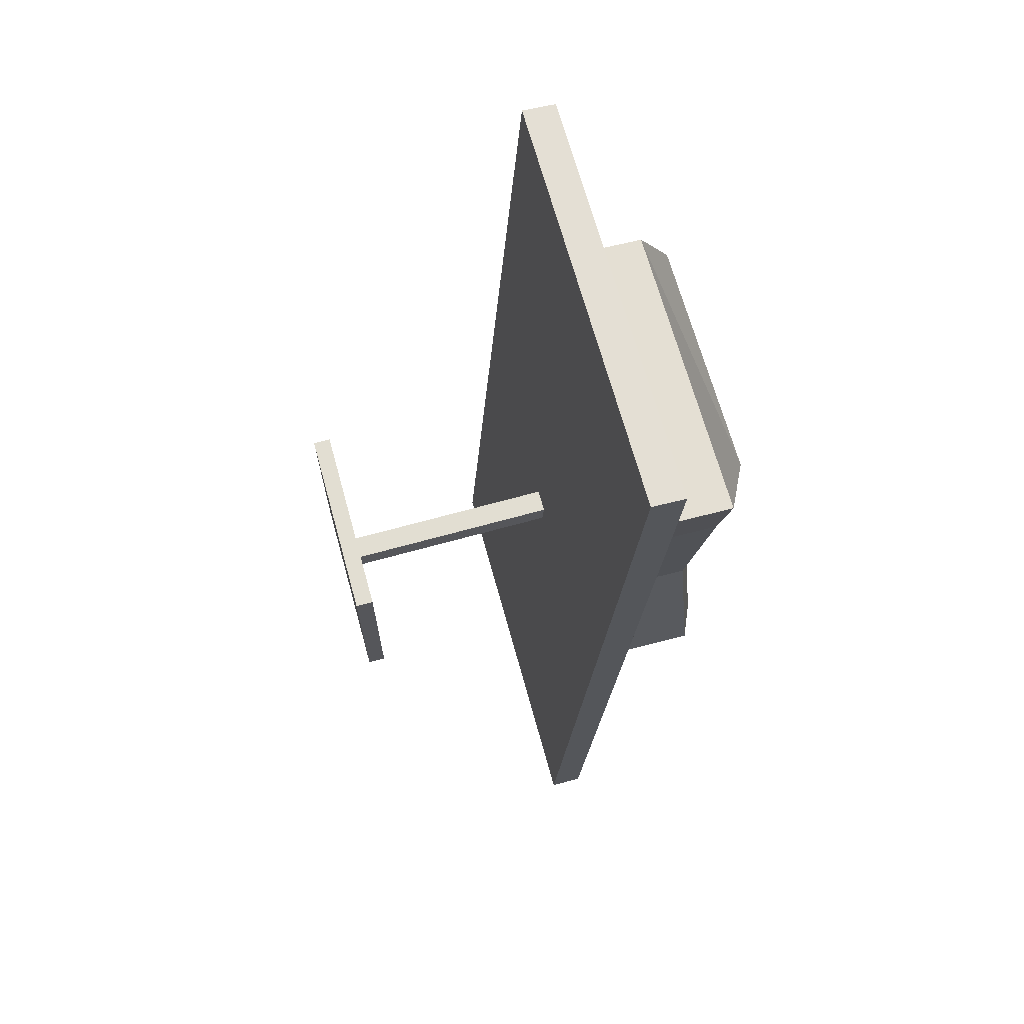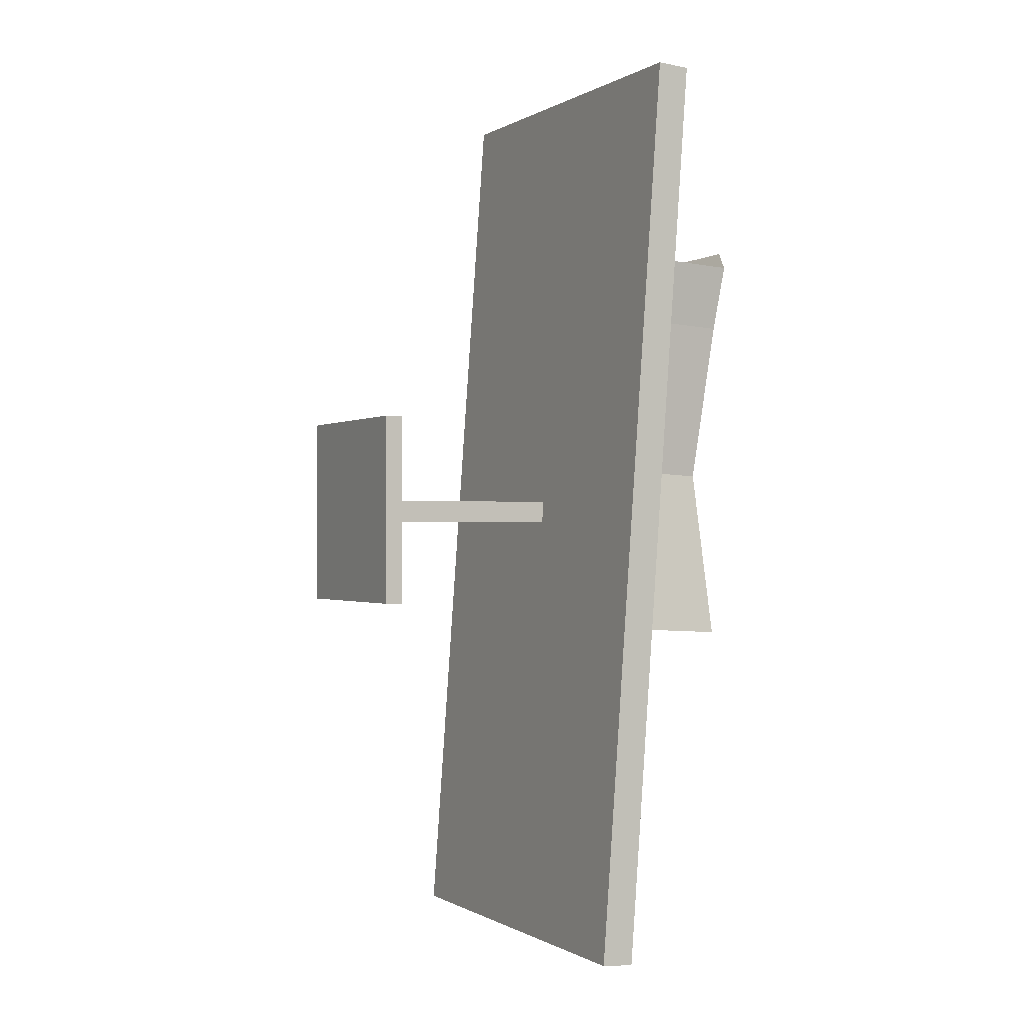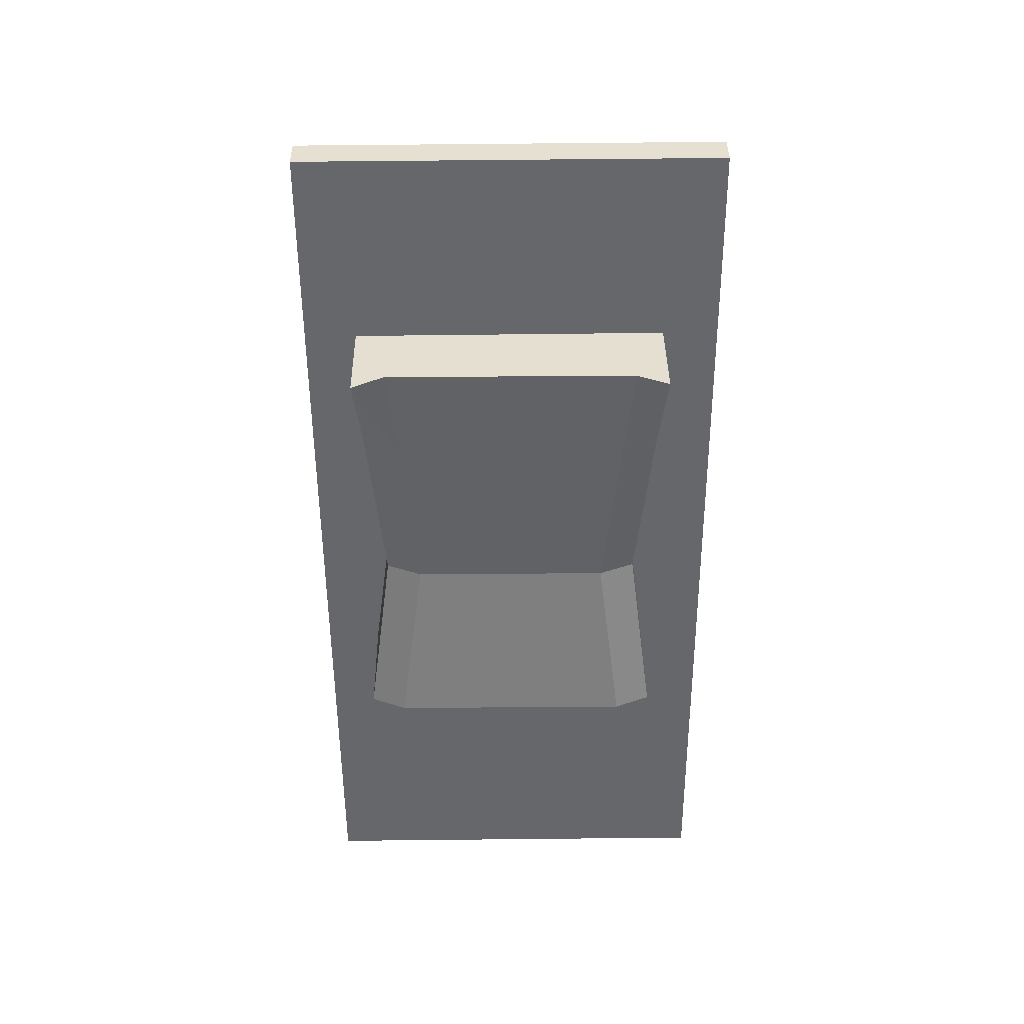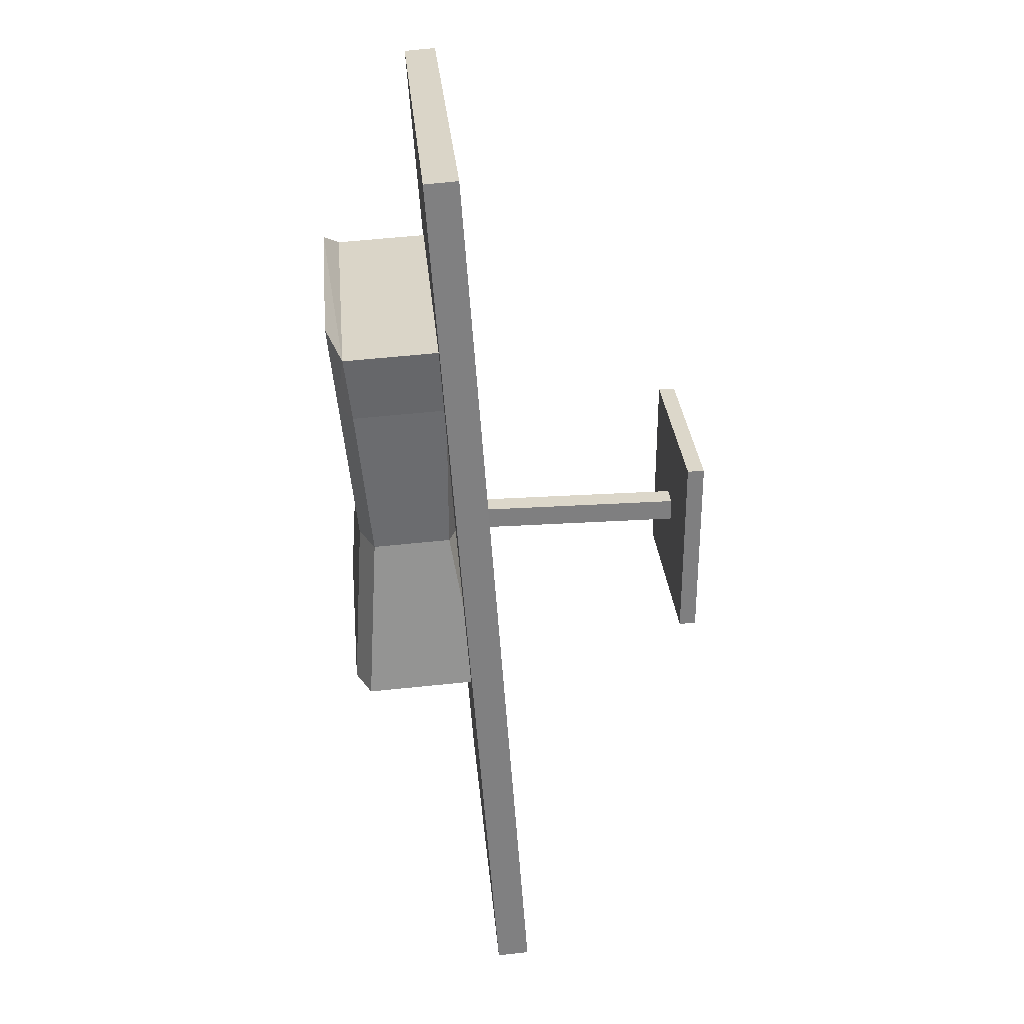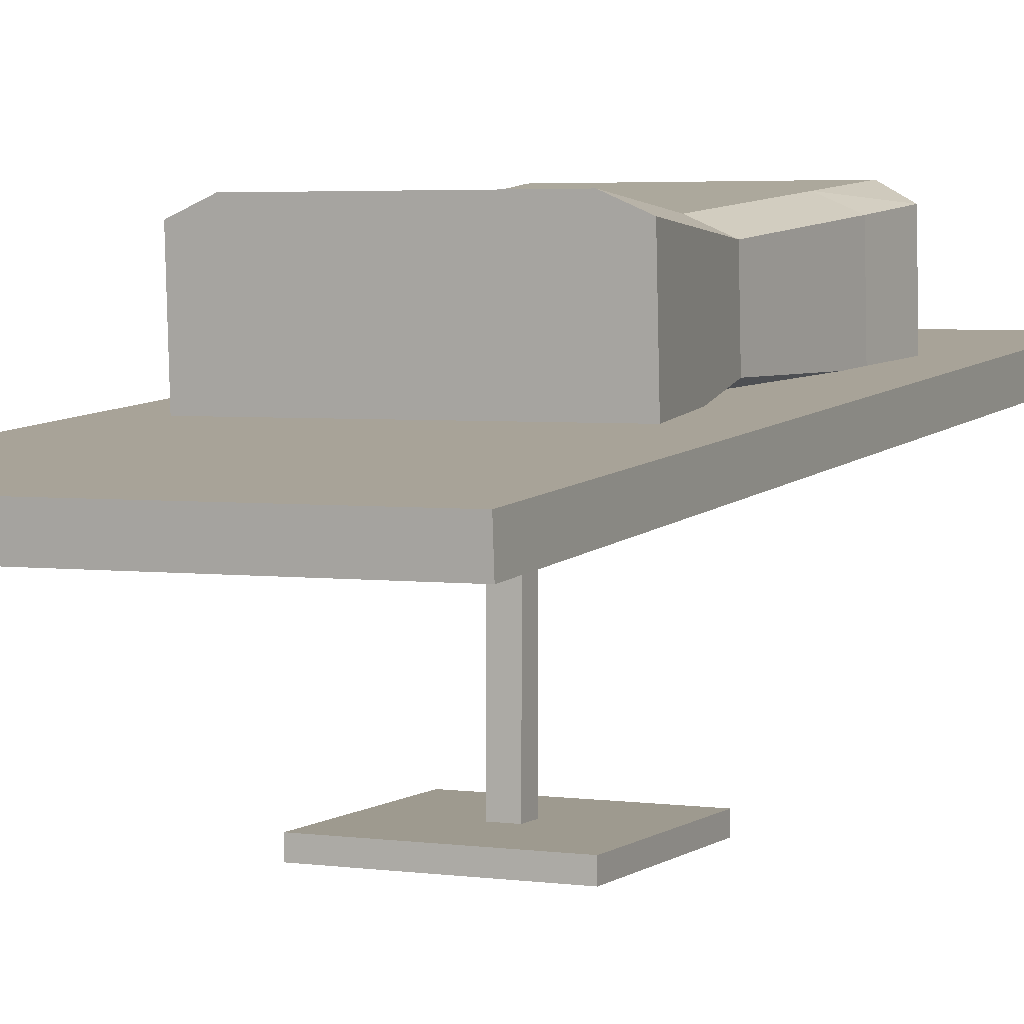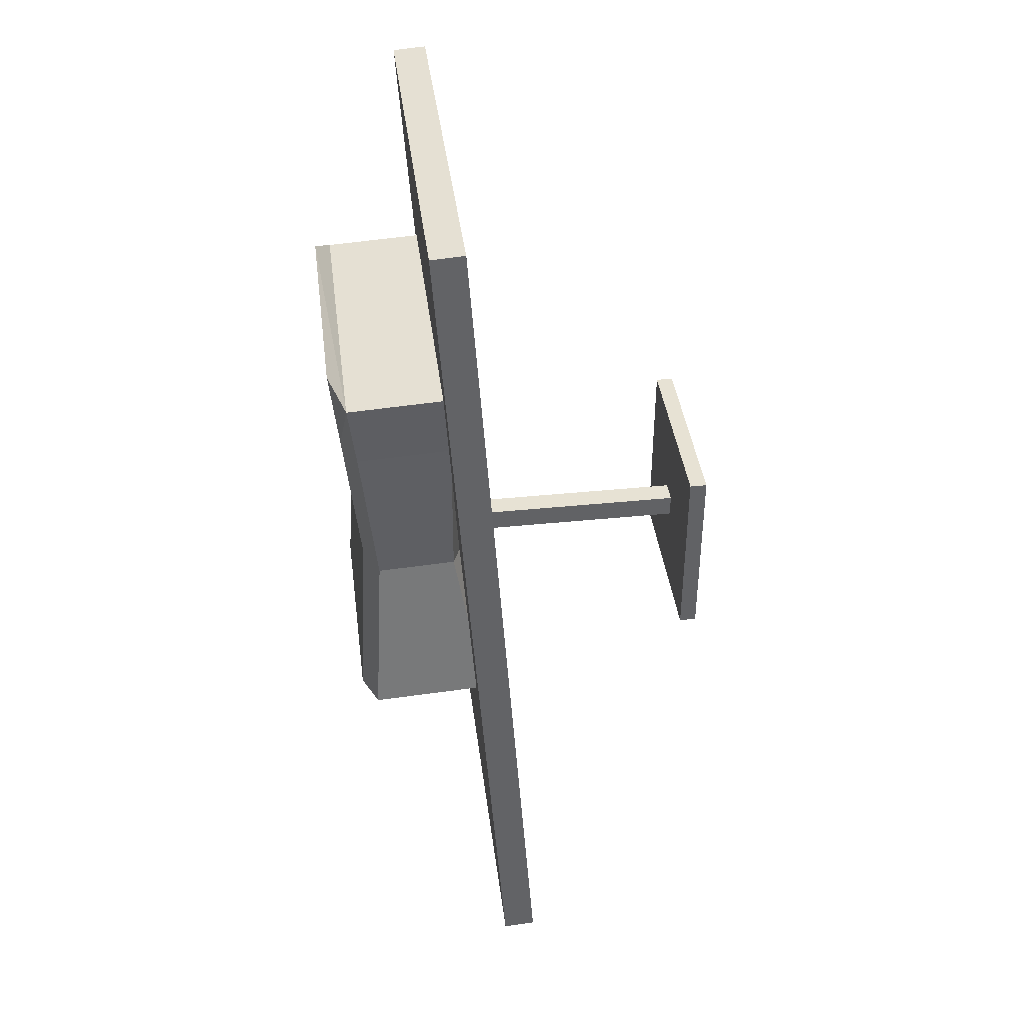
<metadata>
{"format":"obj","ext":"obj","renderer":"f3d","projection":"perspective","resolution":1024,"background":"white","views":[{"elev":67.9,"azim":74.5,"up":"+Z"},{"elev":-0.8,"azim":62.7,"up":"+Z"},{"elev":33.9,"azim":179.4,"up":"+Z"},{"elev":30.5,"azim":-95.2,"up":"+Z"},{"elev":3.7,"azim":-154.8,"up":"+Y"},{"elev":39.9,"azim":-97.2,"up":"+Z"}]}
</metadata>
<code>
o Cube.003
v 1.804 2.898 -1.488
v 1.401 2.723 -1.478
v 1.468 3.085 3.484
v 1.871 3.246 3.218
v -1.319 2.723 -1.478
v -1.722 2.898 -1.488
v -1.789 3.248 3.246
v -1.386 3.085 3.484
v 1.401 4.47 -1.571
v 1.804 4.294 -1.562
v 1.871 4.448 3.154
v 1.468 4.637 3.401
v -1.722 4.294 -1.562
v -1.319 4.47 -1.571
v -1.386 4.637 3.401
v -1.789 4.45 3.182
v 1.148 3.063 0.5156
v 1.551 3.238 0.5063
v -1.066 3.063 0.5156
v -1.469 3.238 0.5063
v -1.469 4.168 0.4568
v -1.066 4.343 0.4474
v 1.148 4.343 0.4474
v 1.551 4.168 0.4568
v 1.758 3.252 2.43
v 1.355 3.077 2.439
v -1.677 3.252 2.43
v -1.273 3.077 2.439
v -1.273 4.533 2.362
v -1.677 4.358 2.371
v 1.758 4.358 2.371
v 1.355 4.533 2.362
f 11 12 16
f 22 9 14
f 3 28 26
f 24 1 10
f 20 13 6
f 11 25 31
f 15 32 29
f 7 30 27
f 1 2 6
f 4 26 25
f 6 19 20
f 22 13 21
f 10 23 24
f 1 17 2
f 27 19 28
f 22 30 29
f 31 23 32
f 17 5 2
f 11 32 12
f 29 16 15
f 7 28 8
f 25 17 18
f 27 21 20
f 29 23 22
f 31 18 24
f 26 19 17
f 12 15 16
f 16 7 4
f 7 8 3
f 4 7 3
f 4 11 16
f 22 23 9
f 3 8 28
f 24 18 1
f 20 21 13
f 11 4 25
f 15 12 32
f 7 16 30
f 2 5 6
f 6 13 10
f 13 14 10
f 14 9 10
f 10 1 6
f 4 3 26
f 6 5 19
f 22 14 13
f 10 9 23
f 1 18 17
f 27 20 19
f 22 21 30
f 31 24 23
f 17 19 5
f 11 31 32
f 29 30 16
f 7 27 28
f 25 26 17
f 27 30 21
f 29 32 23
f 31 25 18
f 26 28 19
o Cube
v -1.149 0.000541 1.149
v -1.149 0.2042 1.149
v -1.149 0.000541 -1.149
v -1.149 0.2042 -1.149
v 1.149 0.000541 1.149
v 1.149 0.2042 1.149
v 1.149 0.000541 -1.149
v 1.149 0.2042 -1.149
f 34 35 33
f 36 39 35
f 40 37 39
f 38 33 37
f 39 33 35
f 36 38 40
f 34 36 35
f 36 40 39
f 40 38 37
f 38 34 33
f 39 37 33
f 36 34 38
o Cube.001
v -2.421 3.105 5.565
v -2.42 3.495 5.538
v -2.492 2.334 -5.507
v -2.491 2.725 -5.535
v 2.491 3.092 5.535
v 2.492 3.482 5.507
v 2.42 2.321 -5.538
v 2.421 2.712 -5.565
f 42 43 41
f 44 47 43
f 48 45 47
f 46 41 45
f 47 41 43
f 44 46 48
f 42 44 43
f 44 48 47
f 48 46 45
f 46 42 41
f 47 45 41
f 44 42 46
o Cube.002
v -0.1346 0.1133 0.1346
v -0.1346 2.98 0.1346
v -0.1346 0.1133 -0.1346
v -0.1346 2.98 -0.1346
v 0.1346 0.1133 0.1346
v 0.1346 2.98 0.1346
v 0.1346 0.1133 -0.1346
v 0.1346 2.98 -0.1346
f 50 51 49
f 52 55 51
f 56 53 55
f 54 49 53
f 55 49 51
f 52 54 56
f 50 52 51
f 52 56 55
f 56 54 53
f 54 50 49
f 55 53 49
f 52 50 54

</code>
